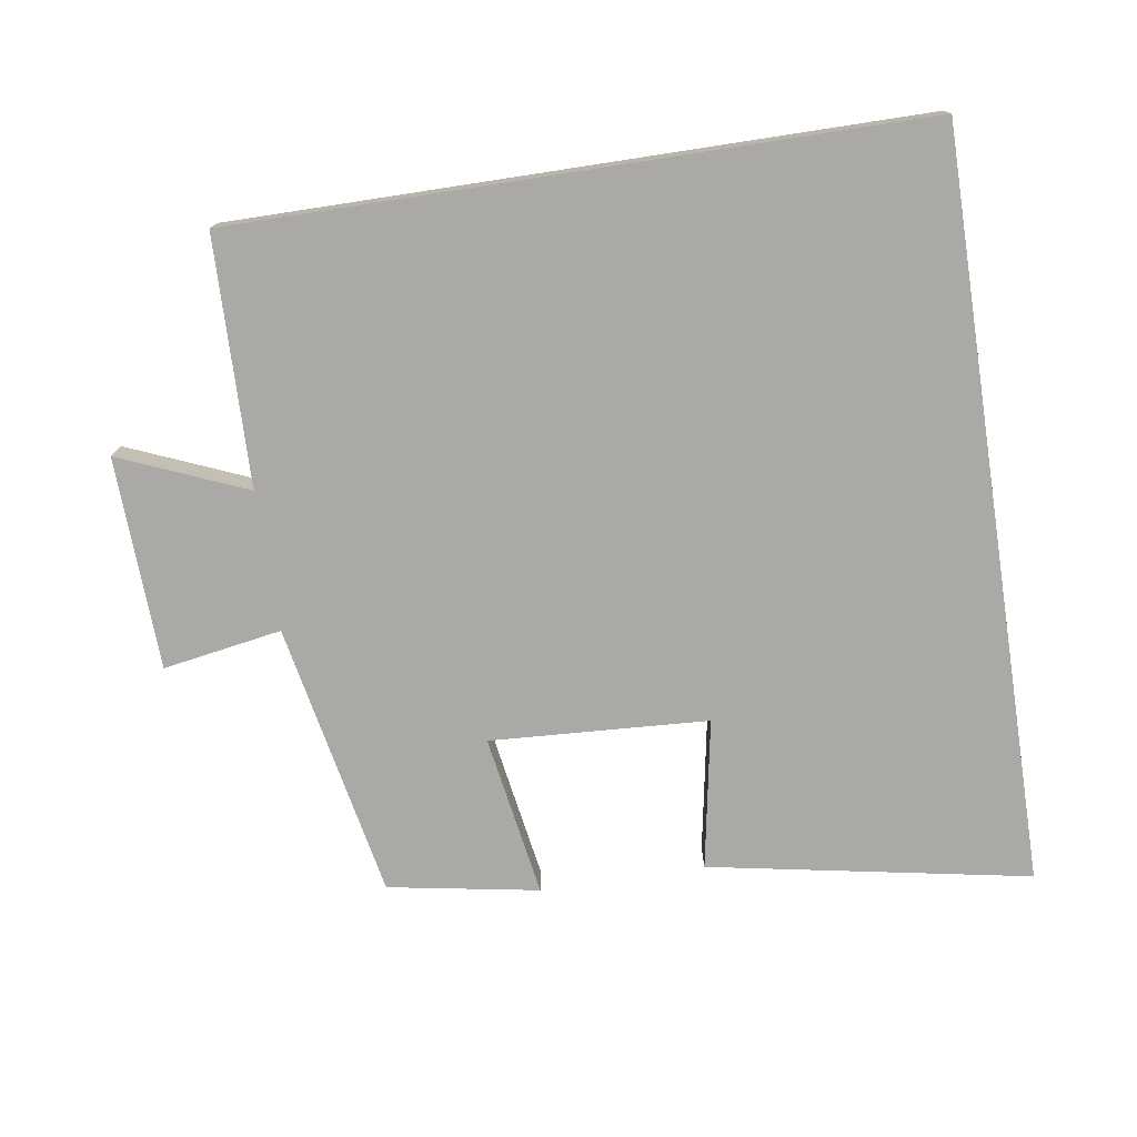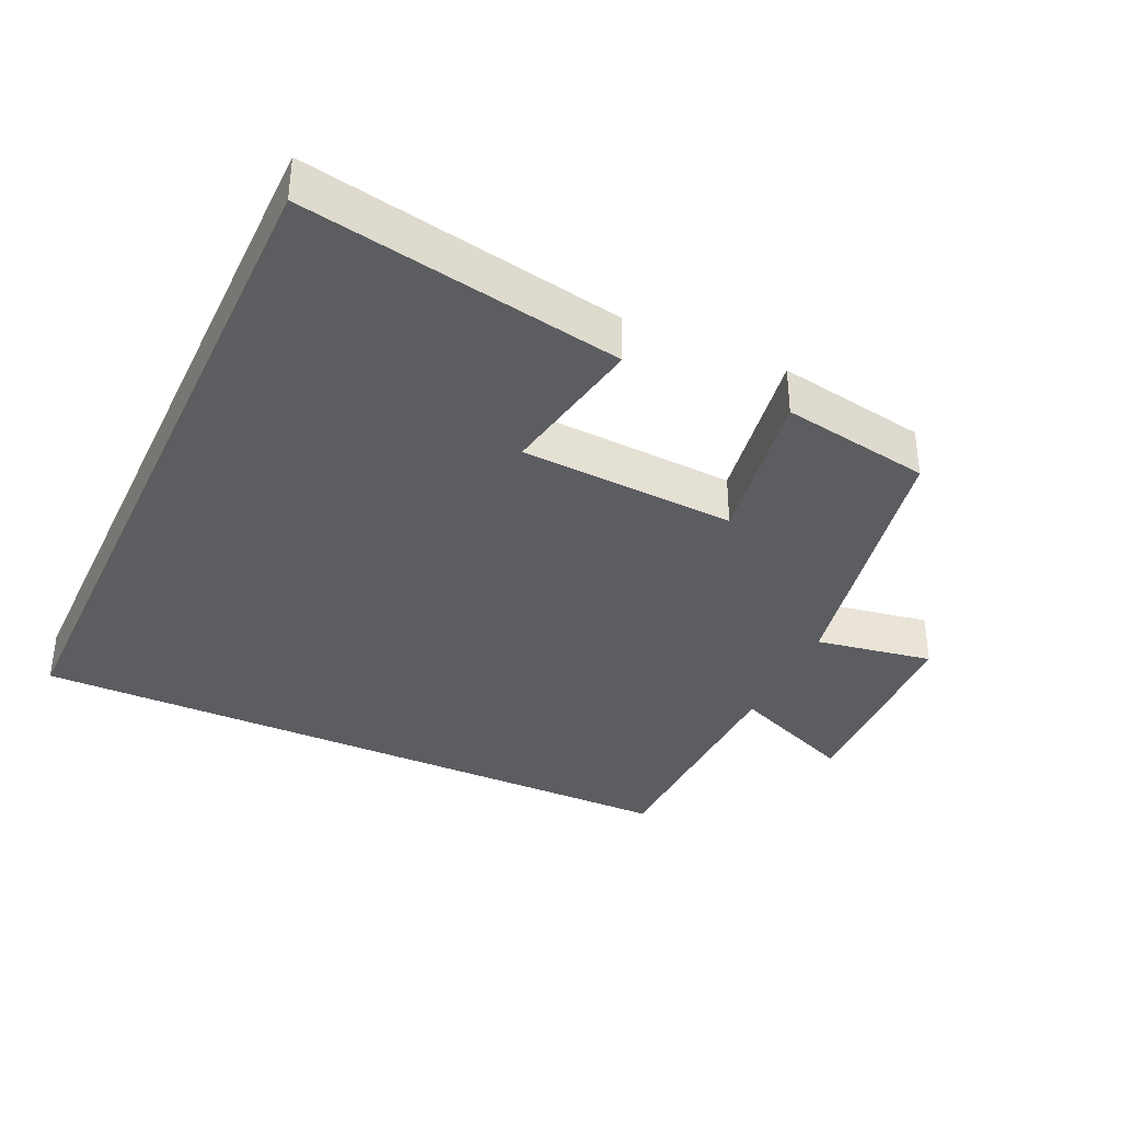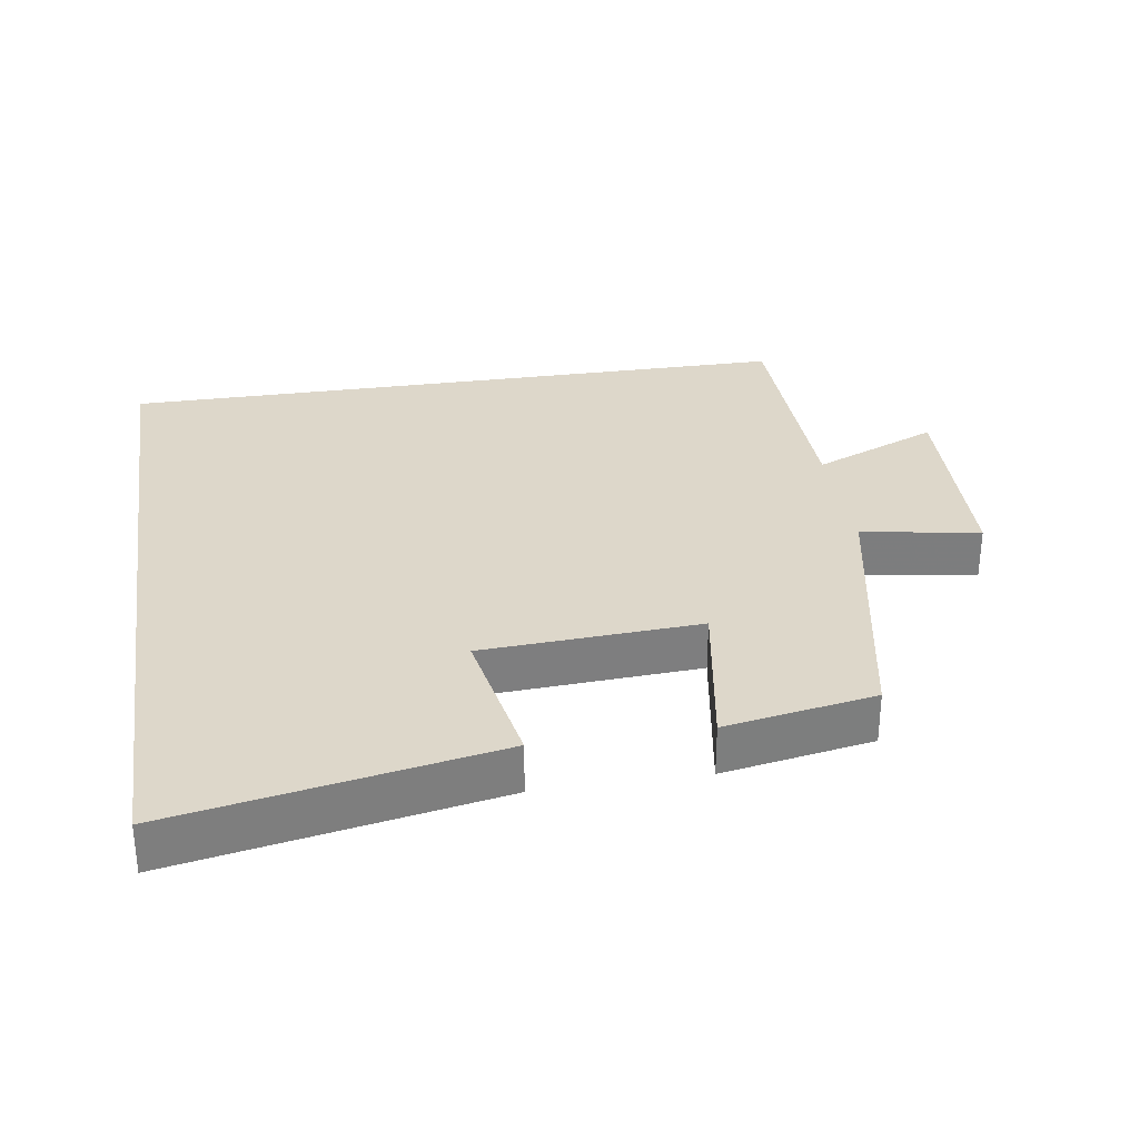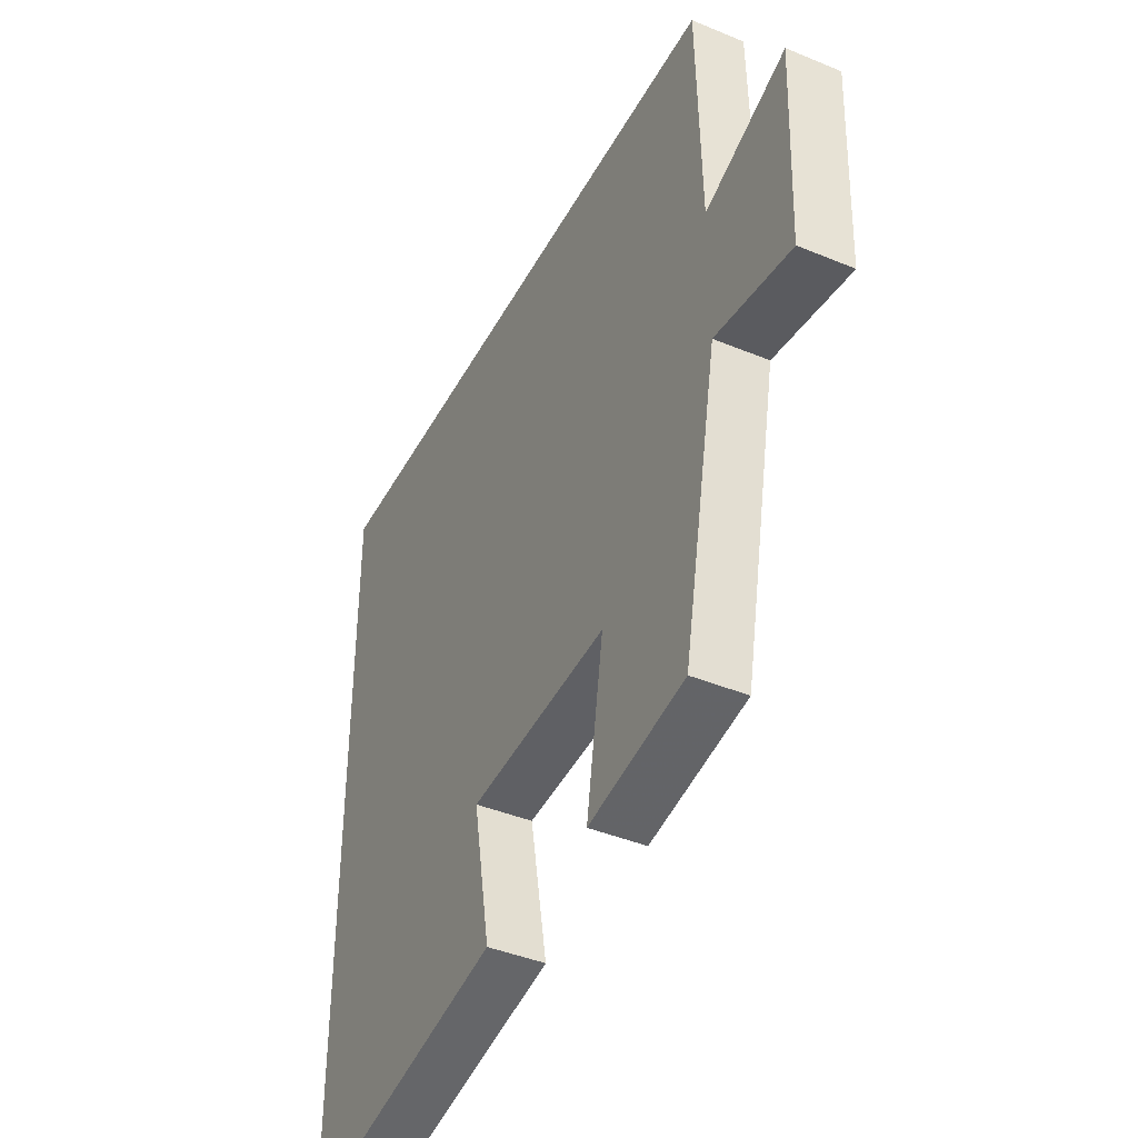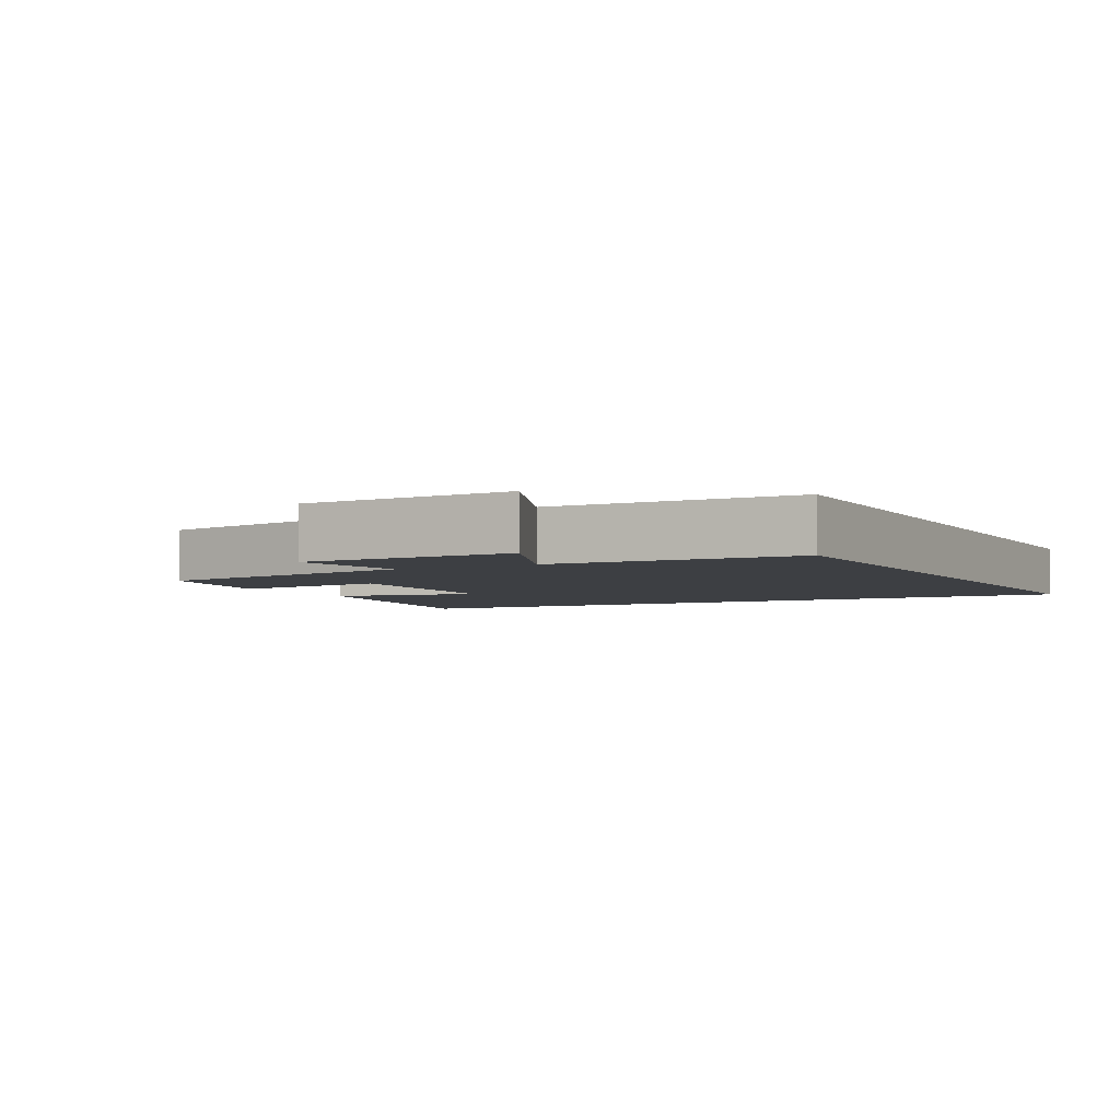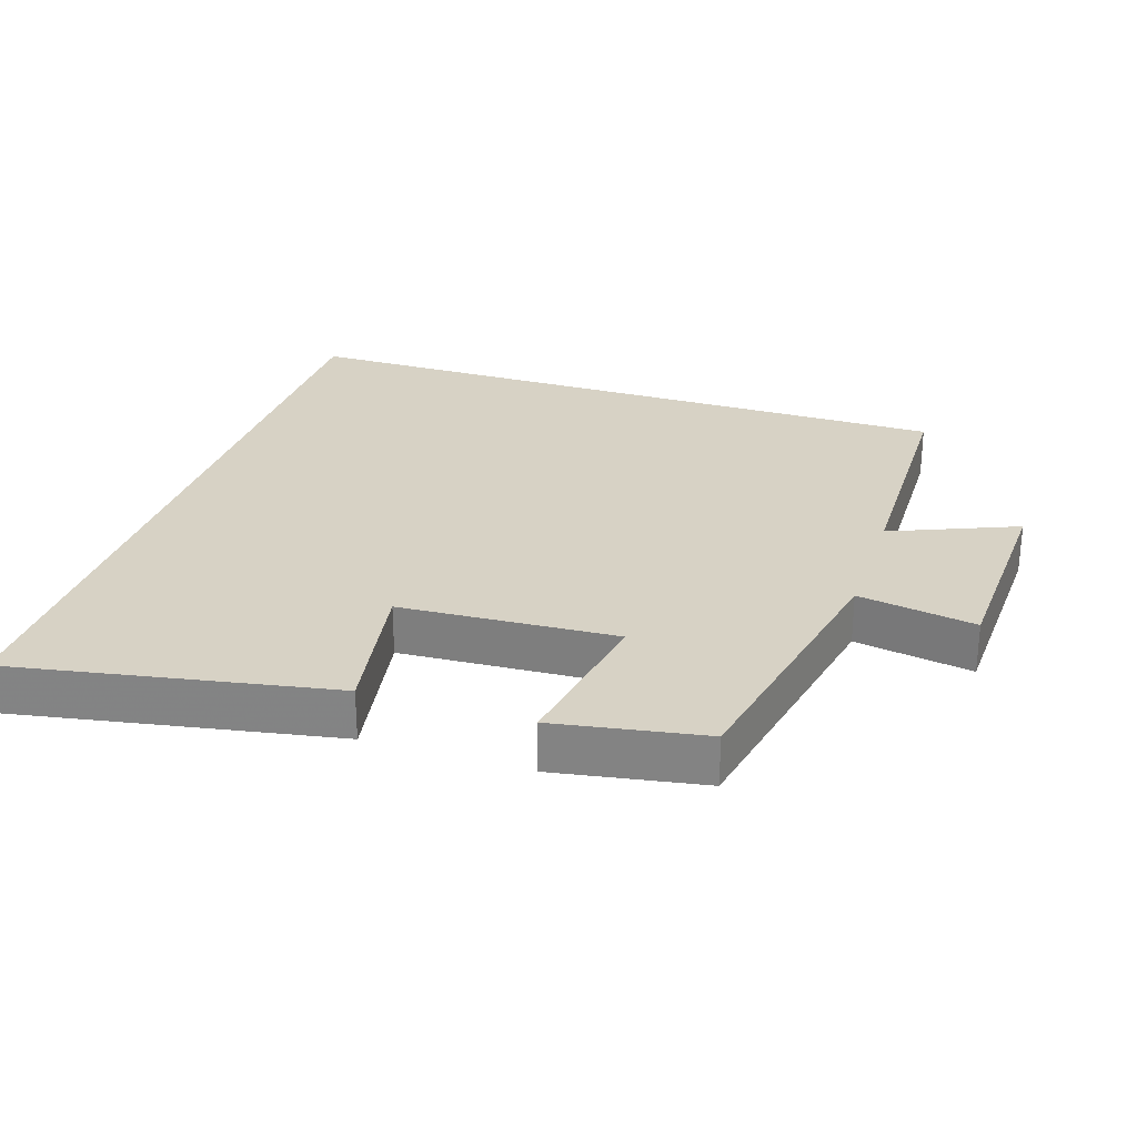
<metadata>
{"format":"obj","ext":"obj","renderer":"f3d","projection":"perspective","resolution":1024,"background":"white","views":[{"elev":-75.4,"azim":8.7,"up":"+Y"},{"elev":-36.2,"azim":155.2,"up":"+Y"},{"elev":30.9,"azim":171.1,"up":"+Y"},{"elev":-42.1,"azim":-116.4,"up":"+Z"},{"elev":-3.8,"azim":-62.2,"up":"+Y"},{"elev":27.5,"azim":-161.8,"up":"+Y"}]}
</metadata>
<code>
v -0.492 0.07 0.5
v 0.5 0.07 0.5
v 0.5 0.07 -0.586
v 0.035 0.07 -0.5
v 0.074 0.07 -0.283
v -0.242 0.07 -0.265
v -0.203 0.07 -0.5
v -0.421 0.07 -0.462
v -0.5 0.07 -0.062
v -0.672 0.07 -0.091
v -0.684 0.07 0.217
v -0.5 0.07 0.14
v -0.492 0 0.5
v 0.5 0 0.5
v 0.5 0 -0.586
v 0.035 0 -0.5
v 0.074 0 -0.283
v -0.242 0 -0.265
v -0.203 0 -0.5
v -0.421 0 -0.462
v -0.5 0 -0.062
v -0.672 0 -0.091
v -0.684 0 0.217
v -0.5 0 0.14
f 9 10 11 12
f 6 7 8 9
f 5 6 9 12
f 2 3 4 5
f 1 2 5 12
f 24 23 22 21
f 21 20 19 18
f 24 21 18 17
f 17 16 15 14
f 24 17 14 13
f 1 13 14 2
f 2 14 15 3
f 3 15 16 4
f 4 16 17 5
f 5 17 18 6
f 6 18 19 7
f 7 19 20 8
f 8 20 21 9
f 9 21 22 10
f 10 22 23 11
f 11 23 24 12
f 12 24 13 1

</code>
